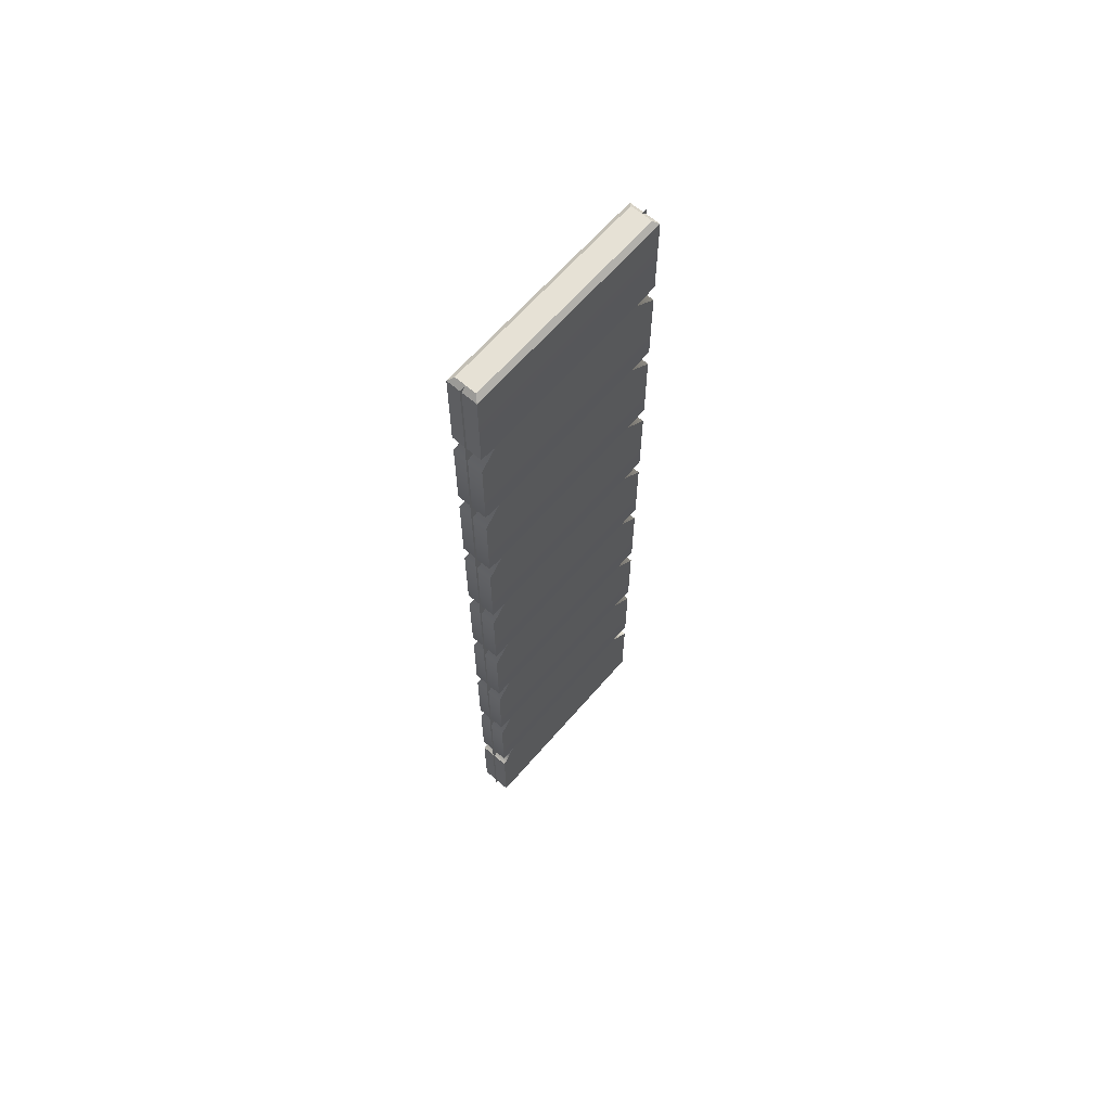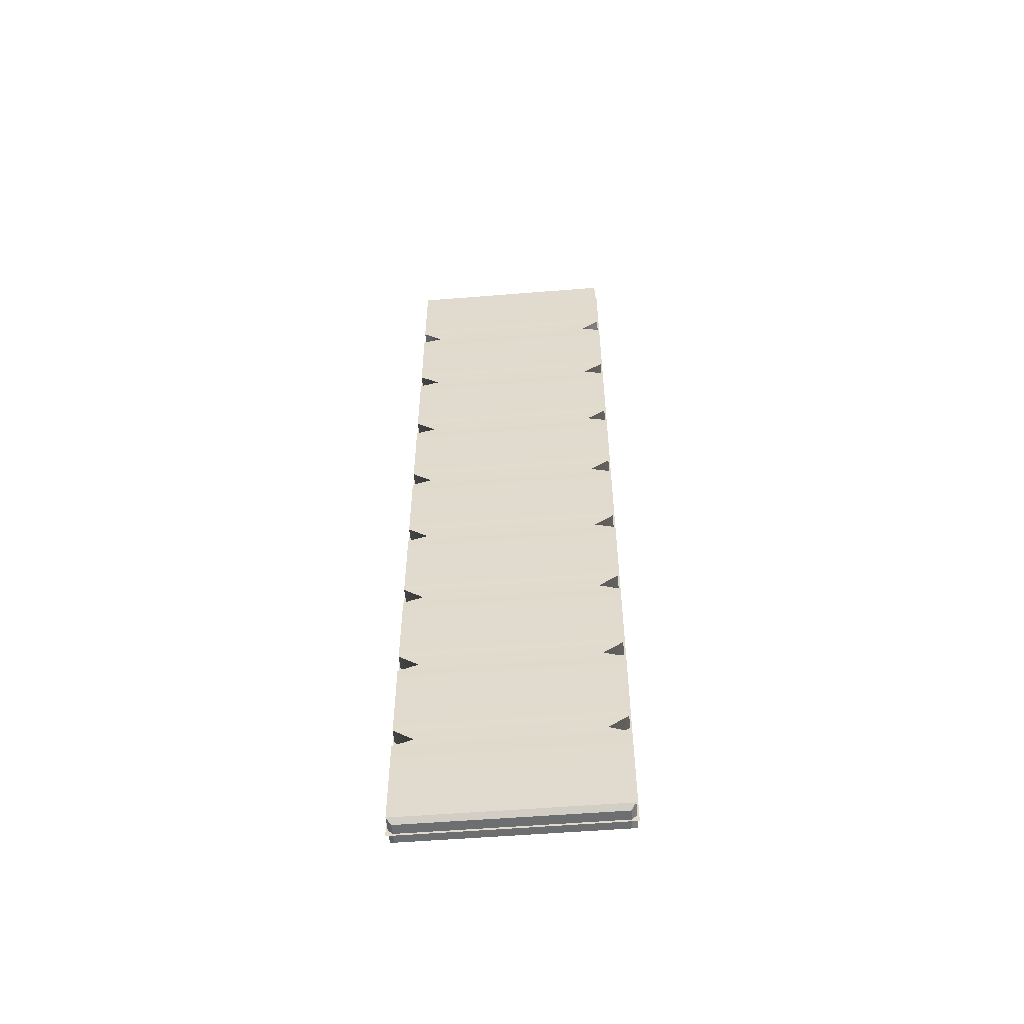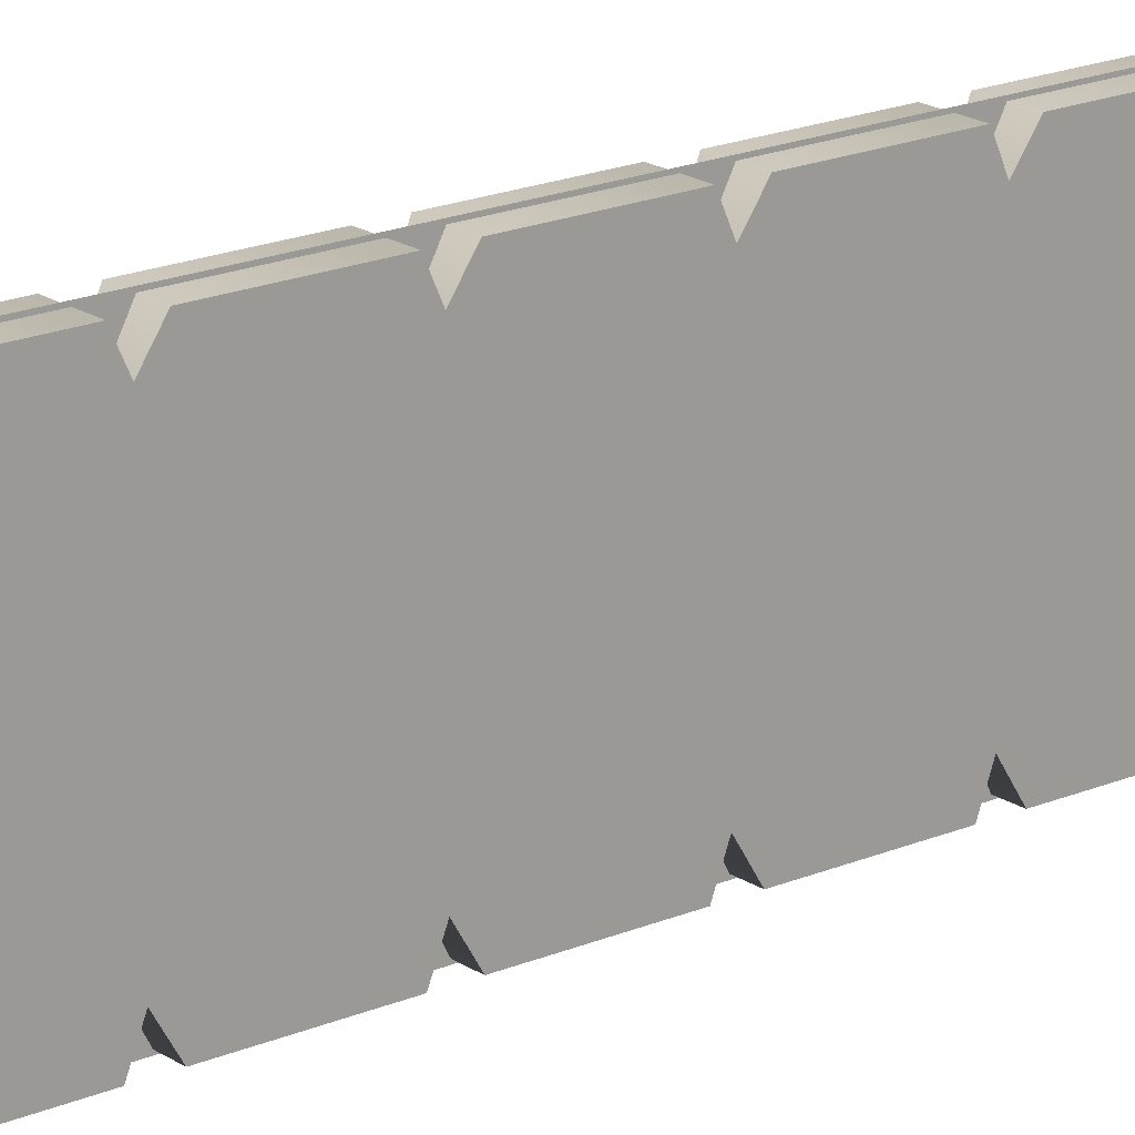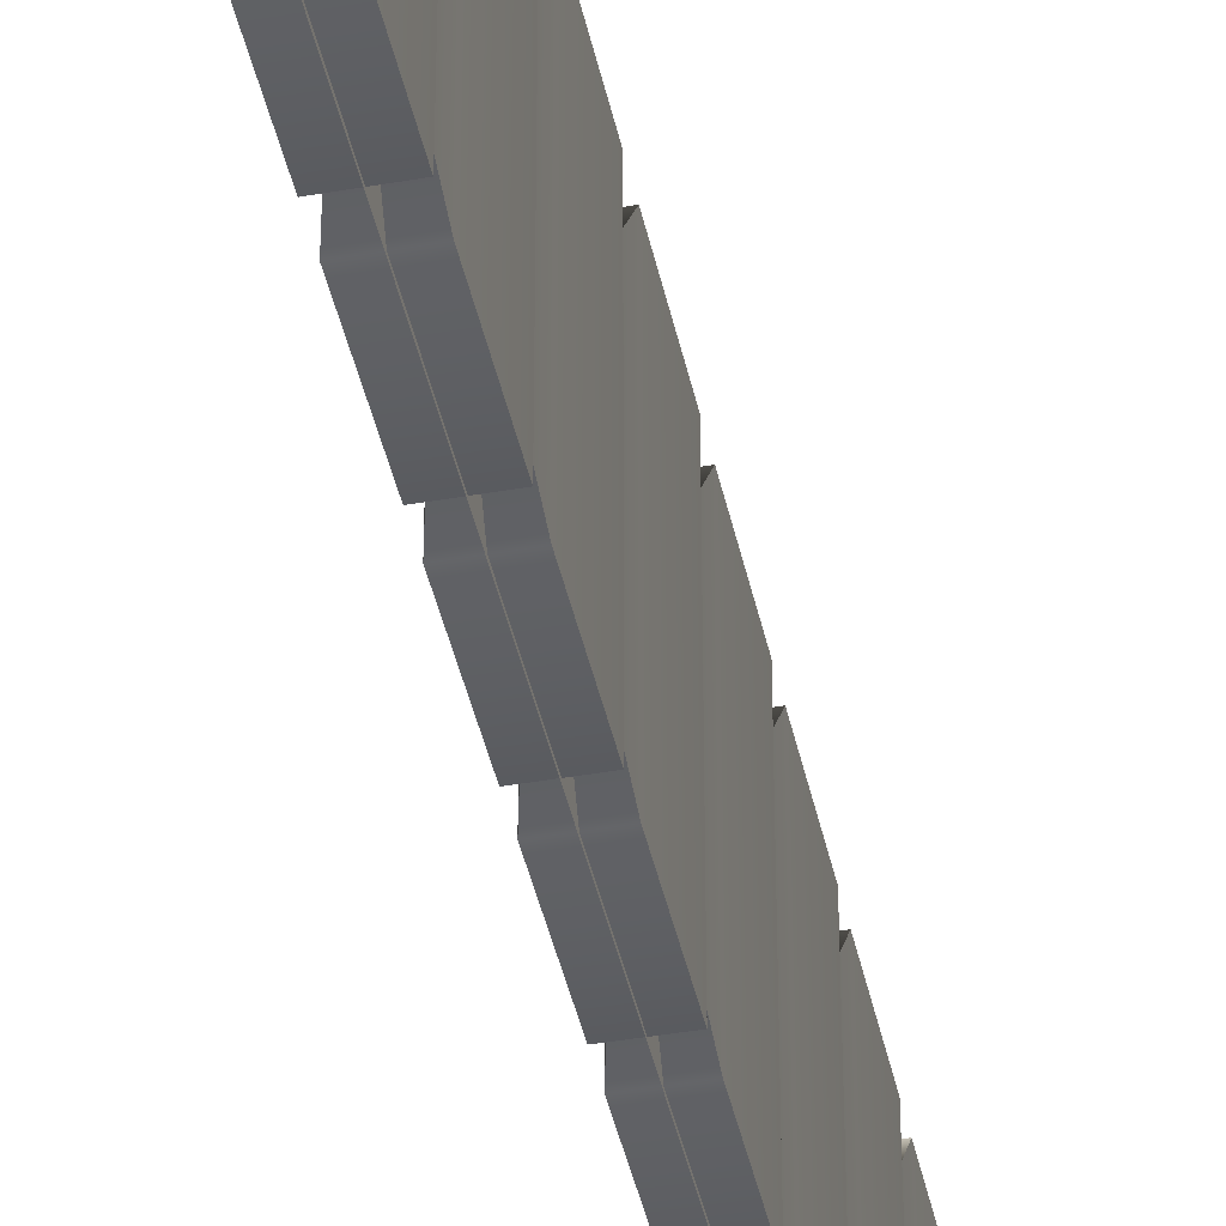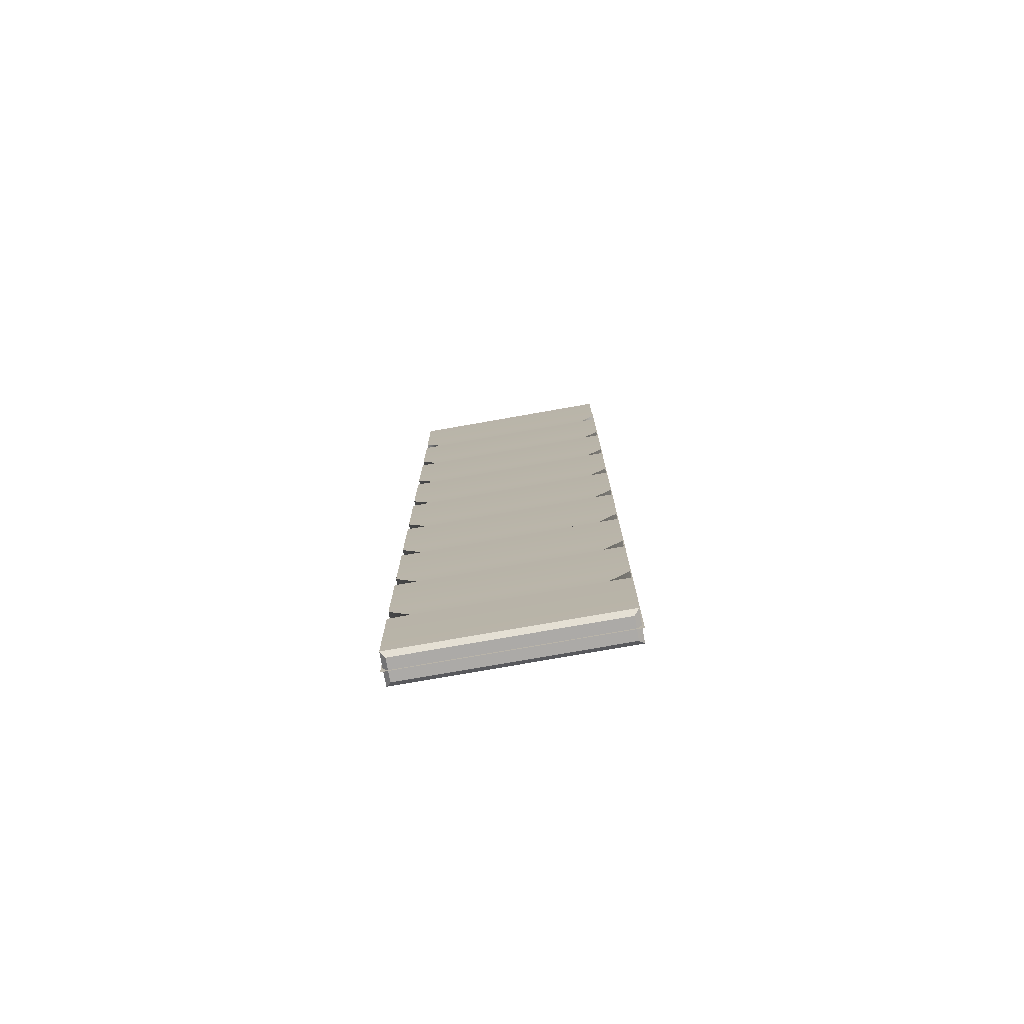
<metadata>
{"format":"obj","ext":"obj","renderer":"f3d","projection":"perspective","resolution":1024,"background":"white","views":[{"elev":64.8,"azim":40.9,"up":"+Y"},{"elev":-54.3,"azim":94.9,"up":"+Y"},{"elev":19.0,"azim":-128.9,"up":"+Z"},{"elev":-42.0,"azim":11.9,"up":"+Z"},{"elev":-76.0,"azim":100.0,"up":"+Y"}]}
</metadata>
<code>
g default
v -0.06882 0.438 0.4781
v -0.05641 0.4837 0.3919
v -0.06882 0.5295 0.4781
v 0.06882 0.5295 0.4781
v 0.05641 0.4837 0.3919
v 0.06882 0.438 0.4781
v -0.06882 0.8957 0.4781
v -0.05641 0.9414 0.3919
v -0.06882 0.9872 0.4781
v 0.06882 0.9872 0.4781
v 0.05641 0.9414 0.3919
v 0.06882 0.8957 0.4781
v -0.06882 1.353 0.4781
v -0.05641 1.399 0.3919
v -0.06882 1.445 0.4781
v 0.06882 1.445 0.4781
v 0.05641 1.399 0.3919
v 0.06882 1.353 0.4781
v -0.06882 1.811 0.4781
v -0.05641 1.857 0.3919
v -0.06882 1.903 0.4781
v 0.06882 1.903 0.4781
v 0.05641 1.857 0.3919
v 0.06882 1.811 0.4781
v -0.06882 2.269 0.4781
v -0.05641 2.315 0.3919
v -0.06882 2.36 0.4781
v 0.06882 2.36 0.4781
v 0.05641 2.315 0.3919
v 0.06882 2.269 0.4781
v -0.06882 2.726 0.4781
v -0.05641 2.772 0.3919
v -0.06882 2.818 0.4781
v 0.06882 2.818 0.4781
v 0.05641 2.772 0.3919
v 0.06882 2.726 0.4781
v -0.06882 3.184 0.4781
v -0.05641 3.23 0.3919
v -0.06882 3.276 0.4781
v 0.06882 3.276 0.4781
v 0.05641 3.23 0.3919
v 0.06882 3.184 0.4781
v -0.06882 3.642 0.4781
v -0.05641 3.688 0.3919
v -0.06882 3.733 0.4781
v 0.06882 3.733 0.4781
v 0.05641 3.688 0.3919
v 0.06882 3.642 0.4781
v -0.06882 3.733 -0.4781
v -0.05641 3.688 -0.3919
v -0.06882 3.642 -0.4781
v 0.06882 3.642 -0.4781
v 0.05641 3.688 -0.3919
v 0.06882 3.733 -0.4781
v -0.06882 3.276 -0.4781
v -0.05641 3.23 -0.3919
v -0.06882 3.184 -0.4781
v 0.06882 3.184 -0.4781
v 0.05641 3.23 -0.3919
v 0.06882 3.276 -0.4781
v -0.06882 2.818 -0.4781
v -0.05641 2.772 -0.3919
v -0.06882 2.726 -0.4781
v 0.06882 2.726 -0.4781
v 0.05641 2.772 -0.3919
v 0.06882 2.818 -0.4781
v -0.06882 2.36 -0.4781
v -0.05641 2.315 -0.3919
v -0.06882 2.269 -0.4781
v 0.06882 2.269 -0.4781
v 0.05641 2.315 -0.3919
v 0.06882 2.36 -0.4781
v -0.06882 1.903 -0.4781
v -0.05641 1.857 -0.3919
v -0.06882 1.811 -0.4781
v 0.06882 1.811 -0.4781
v 0.05641 1.857 -0.3919
v 0.06882 1.903 -0.4781
v -0.06882 1.445 -0.4781
v -0.05641 1.399 -0.3919
v -0.06882 1.353 -0.4781
v 0.06882 1.353 -0.4781
v 0.05641 1.399 -0.3919
v 0.06882 1.445 -0.4781
v -0.06882 0.9872 -0.4781
v -0.05641 0.9414 -0.3919
v -0.06882 0.8957 -0.4781
v 0.06882 0.8957 -0.4781
v 0.05641 0.9414 -0.3919
v 0.06882 0.9872 -0.4781
v -0.06882 0.5295 -0.4781
v -0.05641 0.4837 -0.3919
v -0.06882 0.438 -0.4781
v 0.06882 0.438 -0.4781
v 0.05641 0.4837 -0.3919
v 0.06882 0.5295 -0.4781
v -0.04818 0.02603 0.4574
v -0.06882 0.04668 0.4781
v 0.04818 0.02603 0.4574
v 0.06882 0.04668 0.4781
v -0.04818 4.145 0.4574
v -0.06882 4.125 0.4781
v 0.04818 4.145 0.4574
v 0.06882 4.125 0.4781
v -0.04818 4.145 -0.4574
v -0.06882 4.125 -0.4781
v 0.04818 4.145 -0.4574
v 0.06882 4.125 -0.4781
v -0.04818 0.02603 -0.4574
v -0.06882 0.04668 -0.4781
v 0.04818 0.02603 -0.4574
v 0.06882 0.04668 -0.4781
v 0 4.142 0.4864
v 0 0.01682 0.4864
v 0 4.142 -0.4864
v 0 0.01682 -0.4864
g wall_pCube2
f 3 2 5 4
f 2 1 6 5
f 9 8 11 10
f 8 7 12 11
f 15 14 17 16
f 14 13 18 17
f 21 20 23 22
f 20 19 24 23
f 27 26 29 28
f 26 25 30 29
f 33 32 35 34
f 32 31 36 35
f 39 38 41 40
f 38 37 42 41
f 45 44 47 46
f 44 43 48 47
f 51 50 53 52
f 50 49 54 53
f 57 56 59 58
f 56 55 60 59
f 63 62 65 64
f 62 61 66 65
f 69 68 71 70
f 68 67 72 71
f 75 74 77 76
f 74 73 78 77
f 81 80 83 82
f 80 79 84 83
f 87 86 89 88
f 86 85 90 89
f 93 92 95 94
f 92 91 96 95
f 3 4 12 7
f 9 10 18 13
f 15 16 24 19
f 21 22 30 25
f 27 28 36 31
f 33 34 42 37
f 39 40 48 43
f 51 52 60 55
f 57 58 66 61
f 63 64 72 67
f 69 70 78 73
f 75 76 84 79
f 81 82 90 85
f 87 88 96 91
f 4 96 88 12
f 10 90 82 18
f 16 84 76 24
f 22 78 70 30
f 28 72 64 36
f 34 66 58 42
f 40 60 52 48
f 91 3 7 87
f 85 9 13 81
f 79 15 19 75
f 73 21 25 69
f 67 27 31 63
f 61 33 37 57
f 55 39 43 51
f 43 44 50 51
f 44 45 49 50
f 46 47 53 54
f 47 48 52 53
f 37 38 56 57
f 38 39 55 56
f 40 41 59 60
f 41 42 58 59
f 31 32 62 63
f 32 33 61 62
f 34 35 65 66
f 35 36 64 65
f 25 26 68 69
f 26 27 67 68
f 28 29 71 72
f 29 30 70 71
f 19 20 74 75
f 20 21 73 74
f 22 23 77 78
f 23 24 76 77
f 13 14 80 81
f 14 15 79 80
f 16 17 83 84
f 17 18 82 83
f 7 8 86 87
f 8 9 85 86
f 10 11 89 90
f 11 12 88 89
f 1 2 92 93
f 2 3 91 92
f 4 5 95 96
f 5 6 94 95
f 97 98 110 109
f 98 97 99 100
f 100 99 111 112
f 101 102 104 103
f 102 101 105 106
f 103 104 108 107
f 106 105 107 108
f 109 110 112 111
f 101 103 107 105
f 109 111 99 97
f 98 100 6 1
f 45 46 104 102
f 106 108 54 49
f 93 94 112 110
f 100 112 94 6
f 46 54 108 104
f 110 98 1 93
f 49 45 102 106
f 113 114 116 115

</code>
